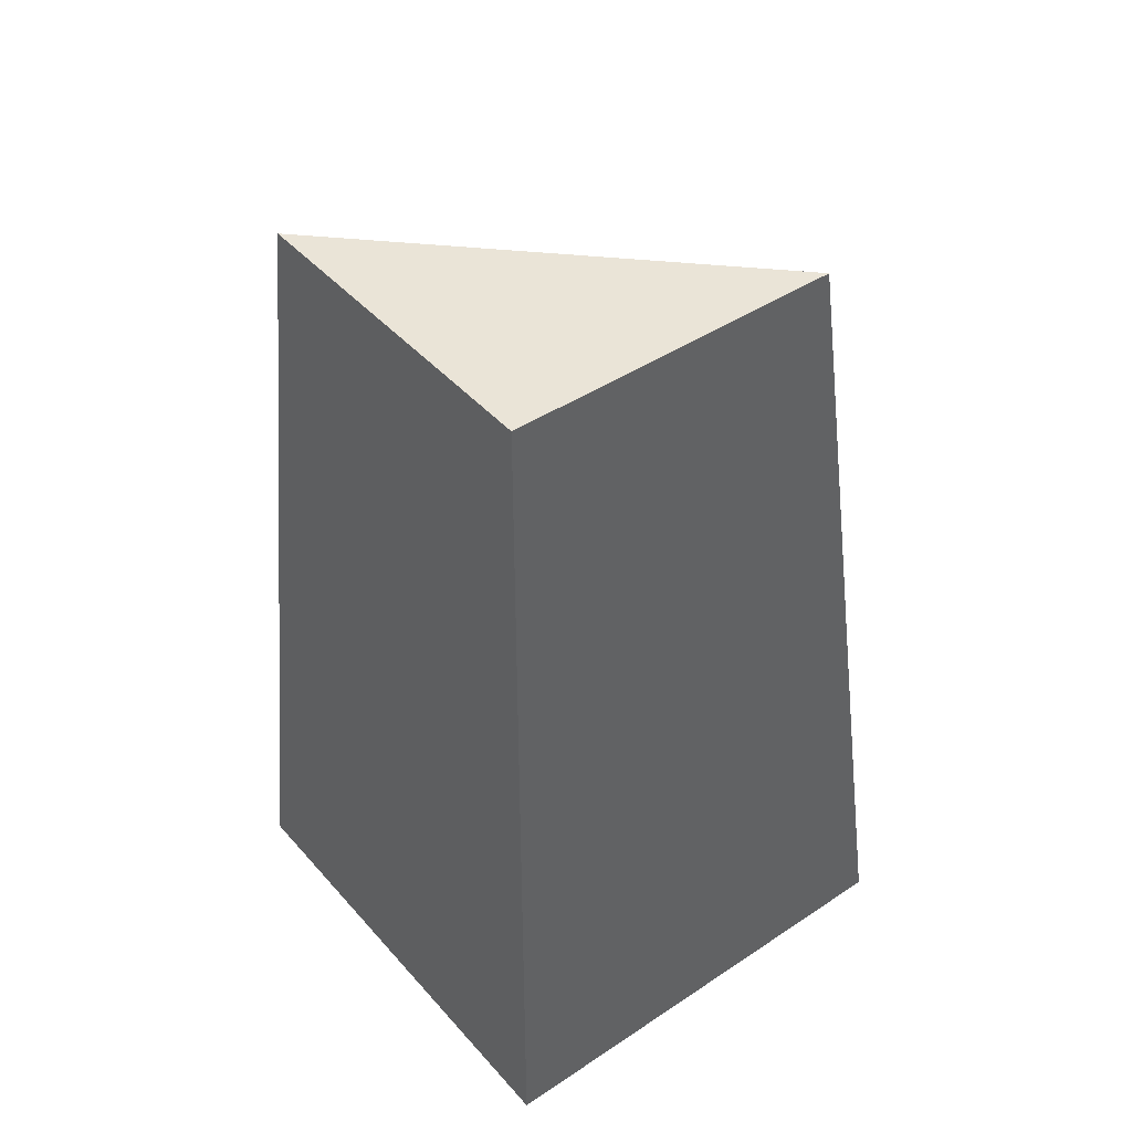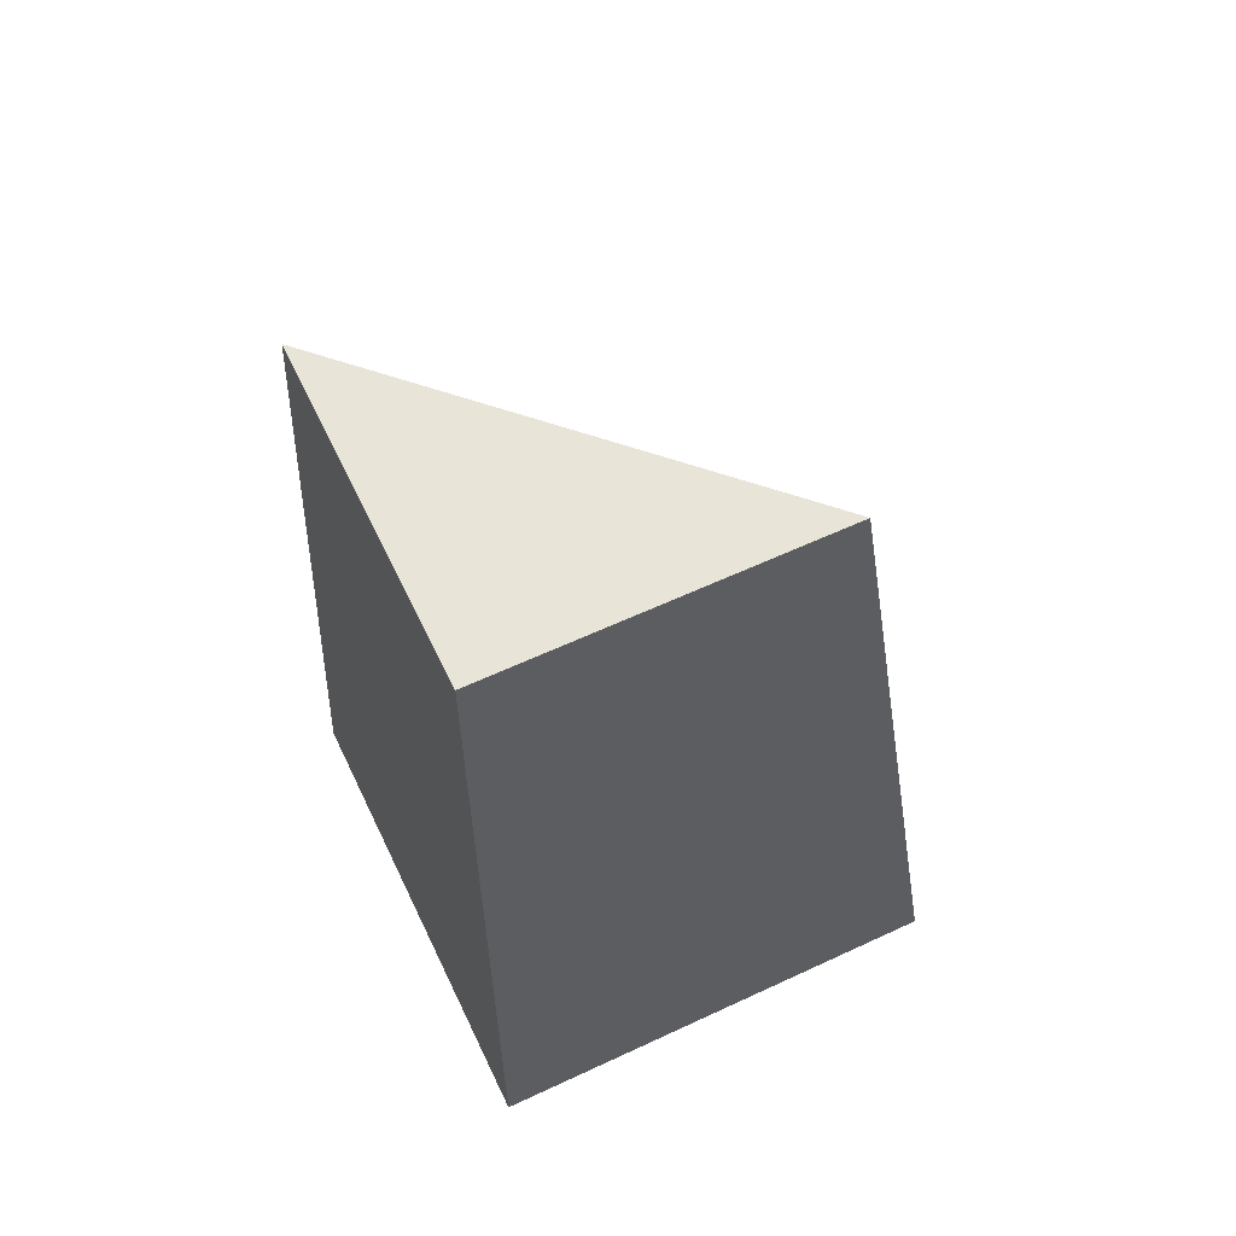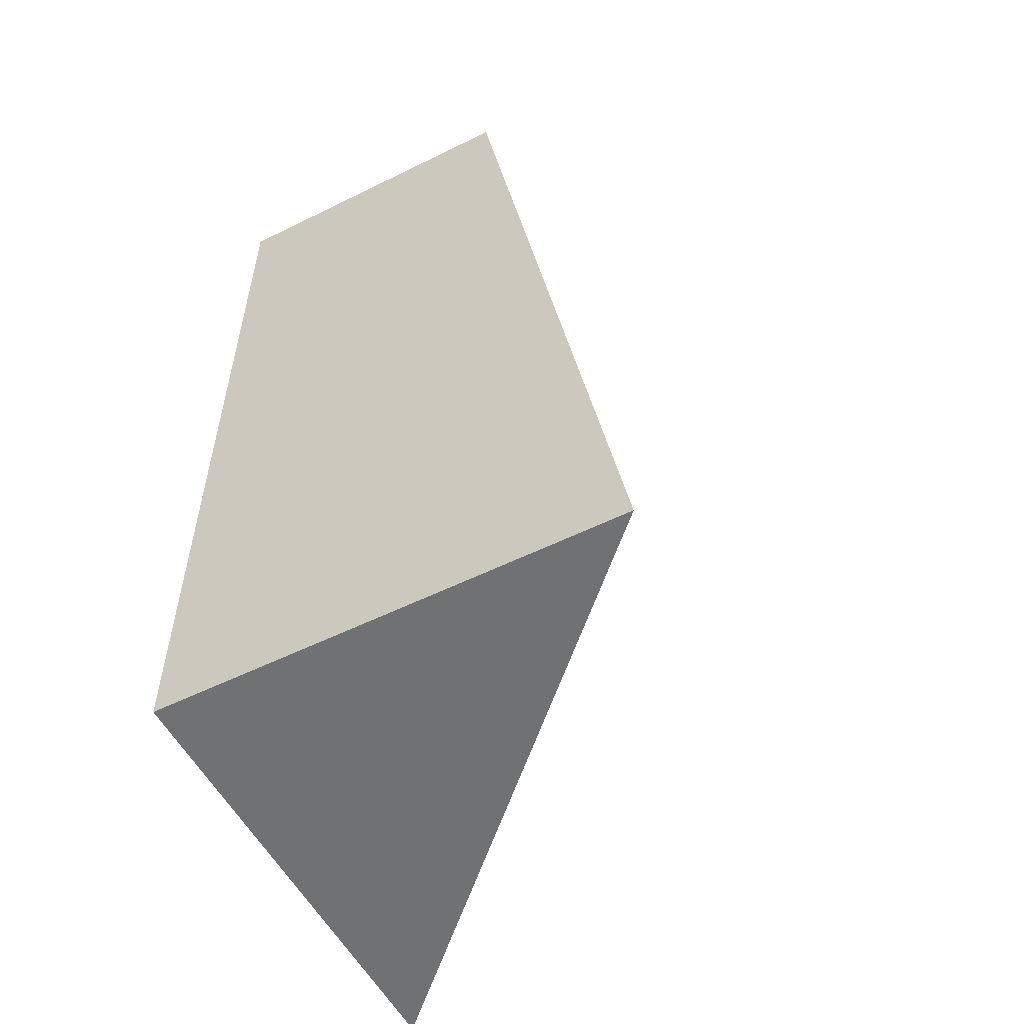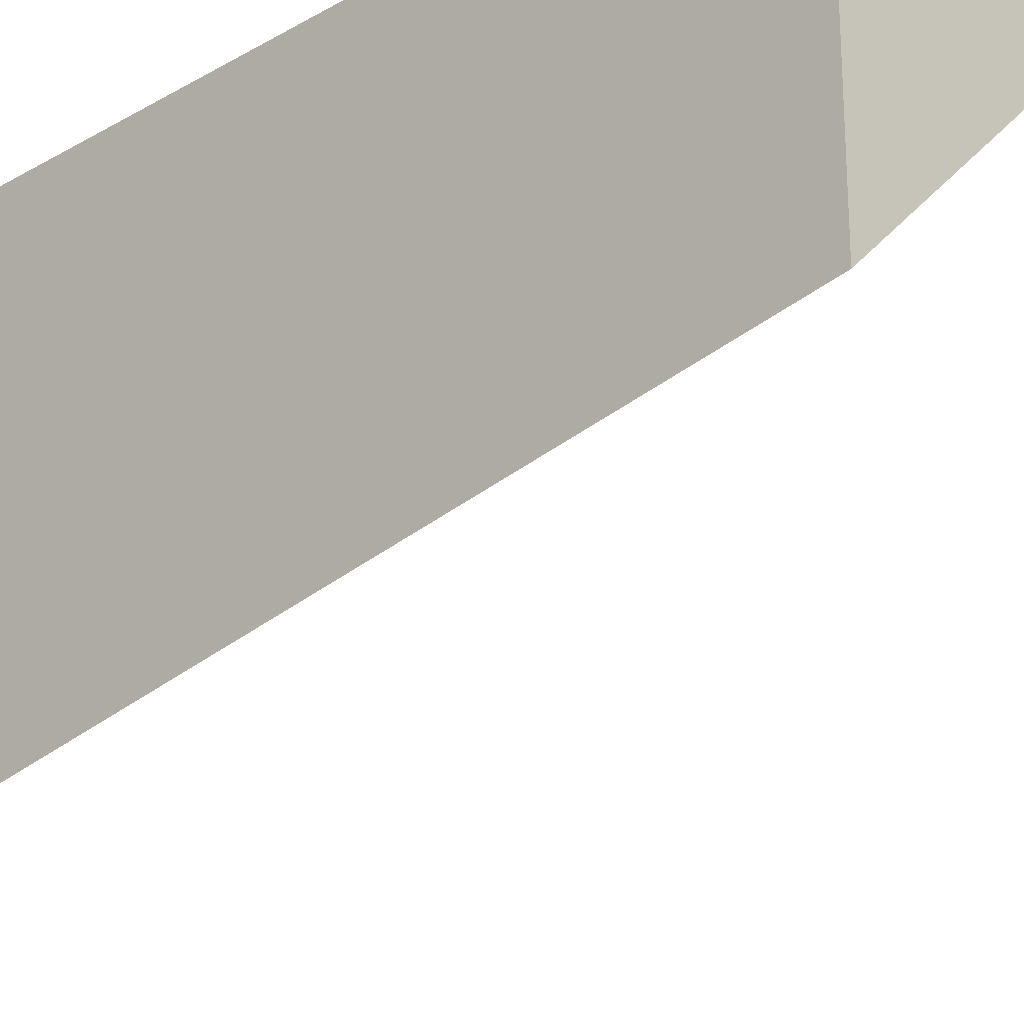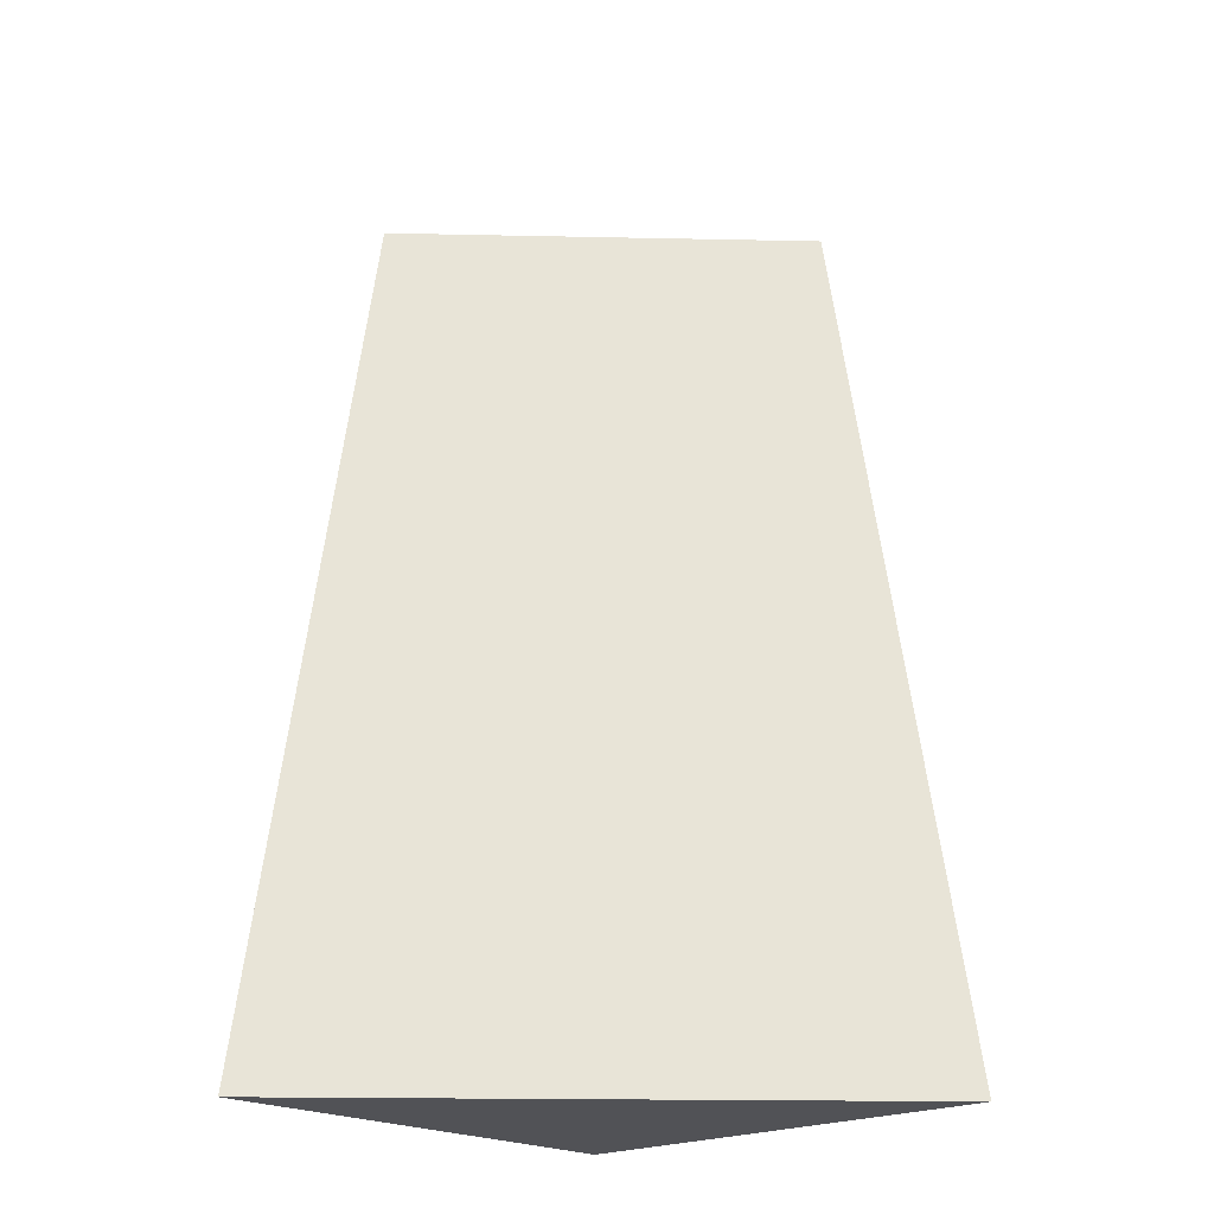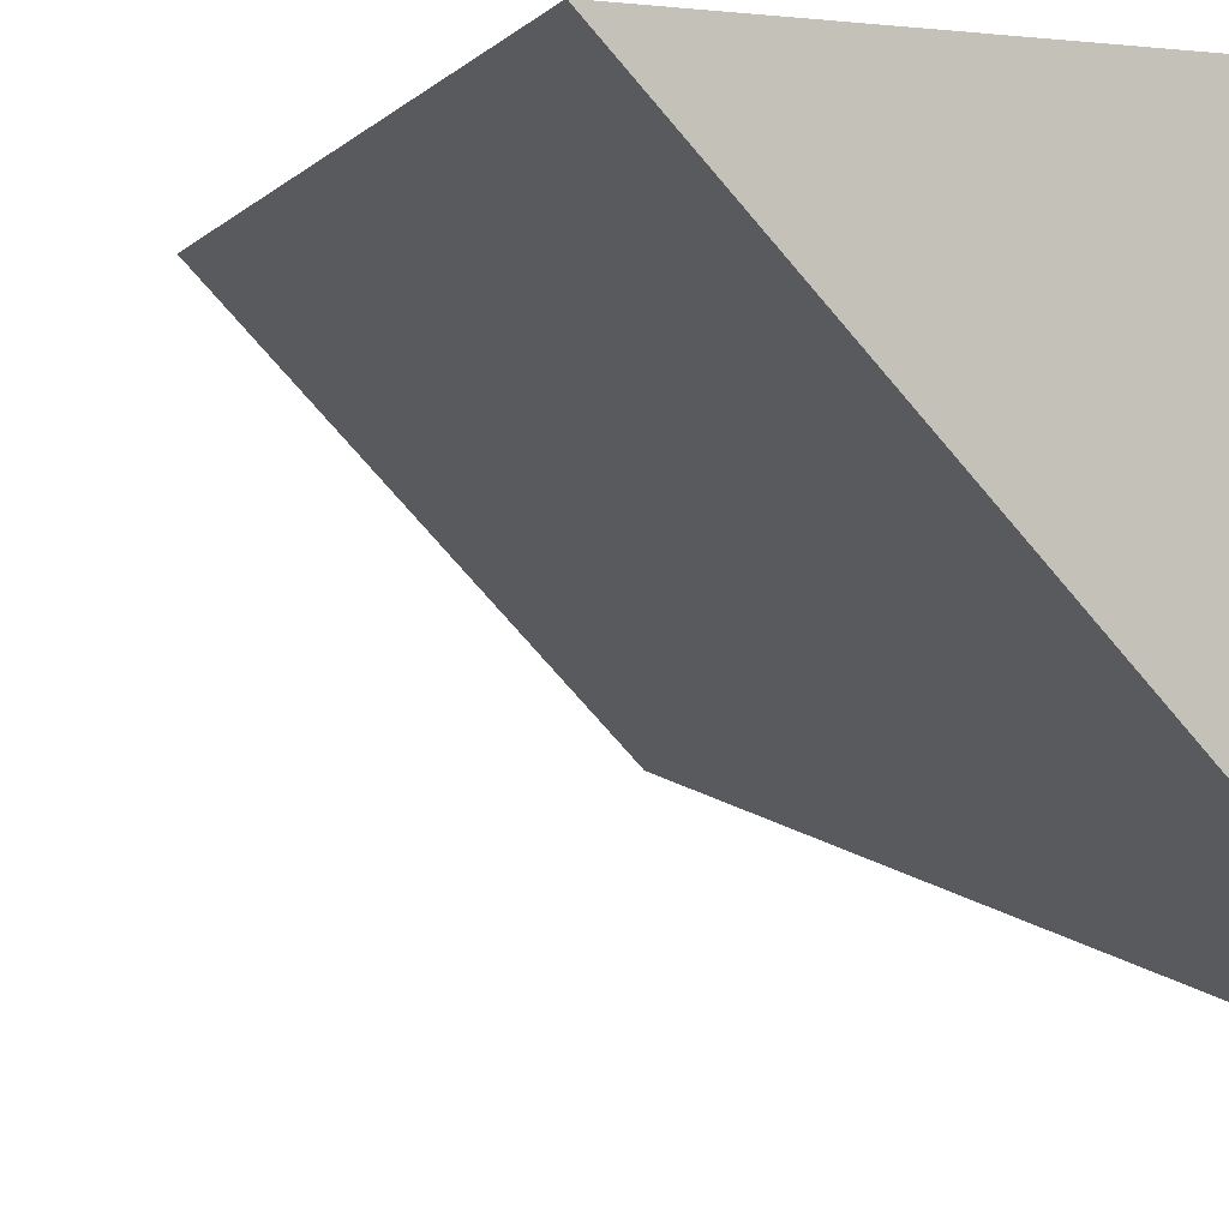
<metadata>
{"format":"obj","ext":"obj","renderer":"f3d","projection":"perspective","resolution":1024,"background":"white","views":[{"elev":43.7,"azim":52.0,"up":"+Y"},{"elev":60.5,"azim":64.5,"up":"+Y"},{"elev":-55.2,"azim":117.5,"up":"+Y"},{"elev":-24.4,"azim":133.4,"up":"+Z"},{"elev":-21.2,"azim":-137.1,"up":"+Y"},{"elev":-1.7,"azim":-25.2,"up":"+Z"}]}
</metadata>
<code>
v  0.57 0 0.57
v  -0.57 1.665e-18 0.57
v  0.57 0 -0.57
v  0.57 2.2 0.57
v  -0.21 2.2 0.57
v  0.57 2.2 -0.21
g Mesh1 Brown_Cliff_Bottom_Corner_Green_Top Model
f 1 2 3
f 4 2 1
f 2 4 5
g Leafs
f 4 6 5
g Wood
f 4 3 6
f 3 4 1
f 2 6 3
f 6 2 5

</code>
